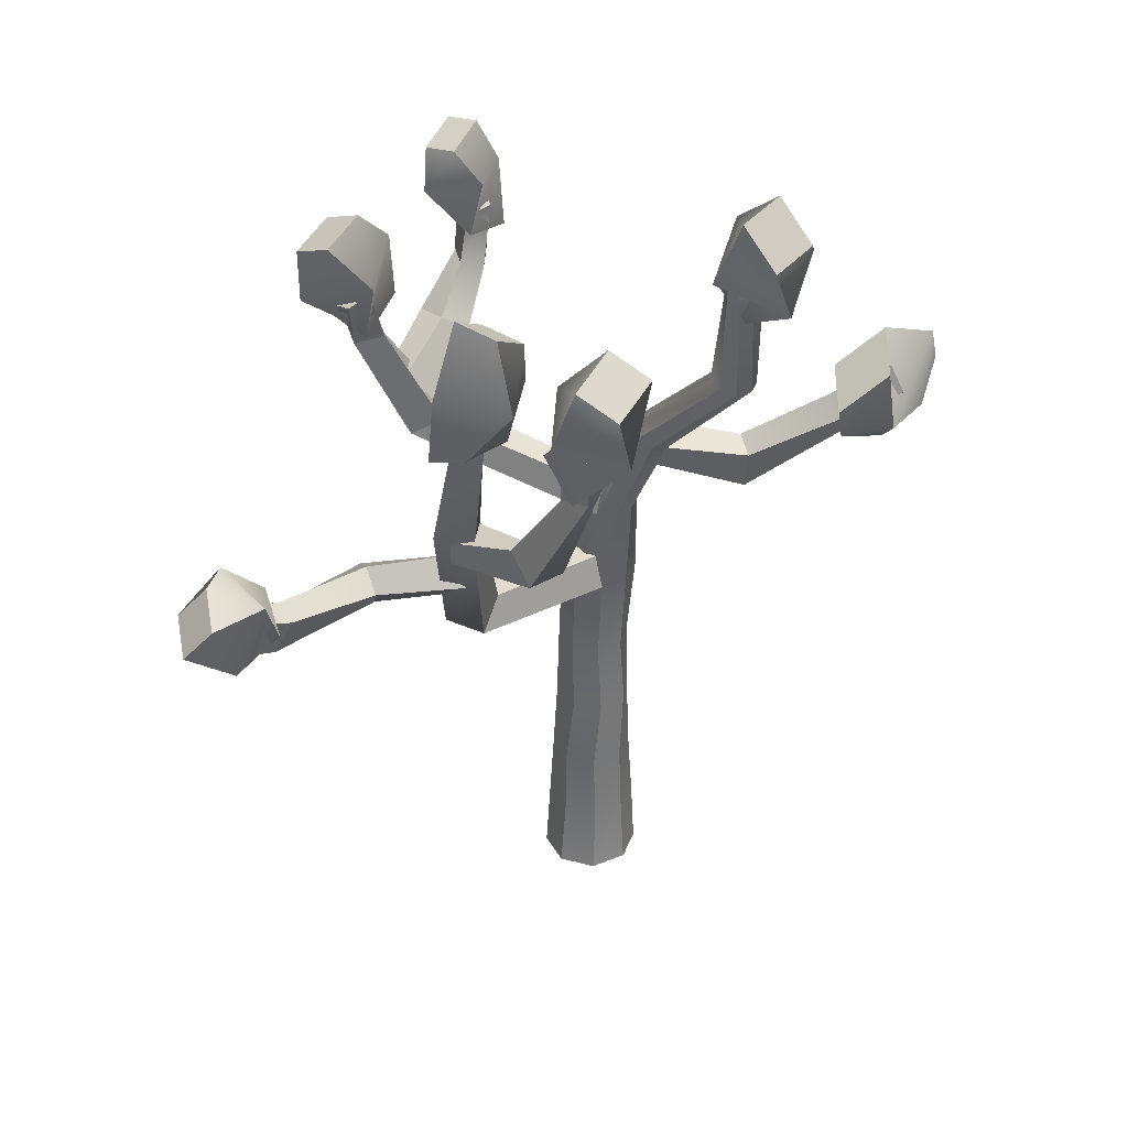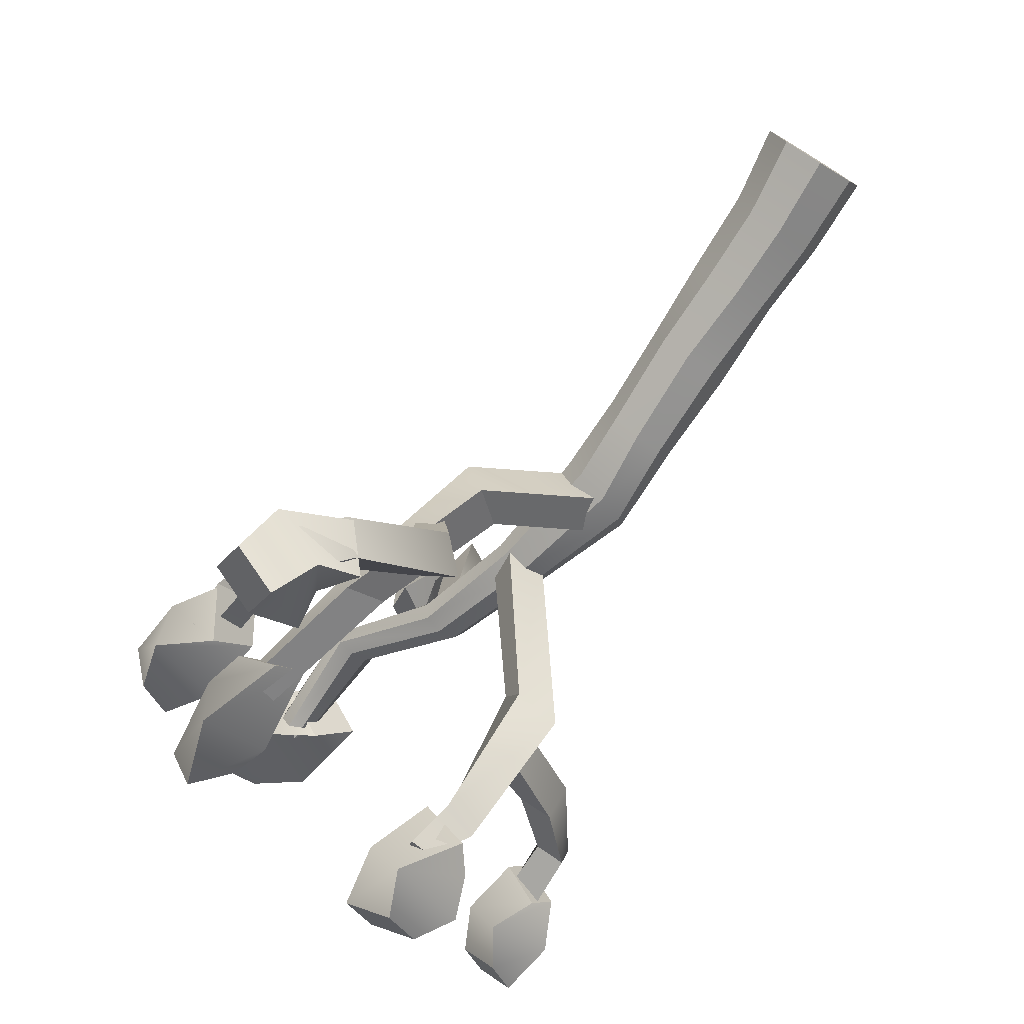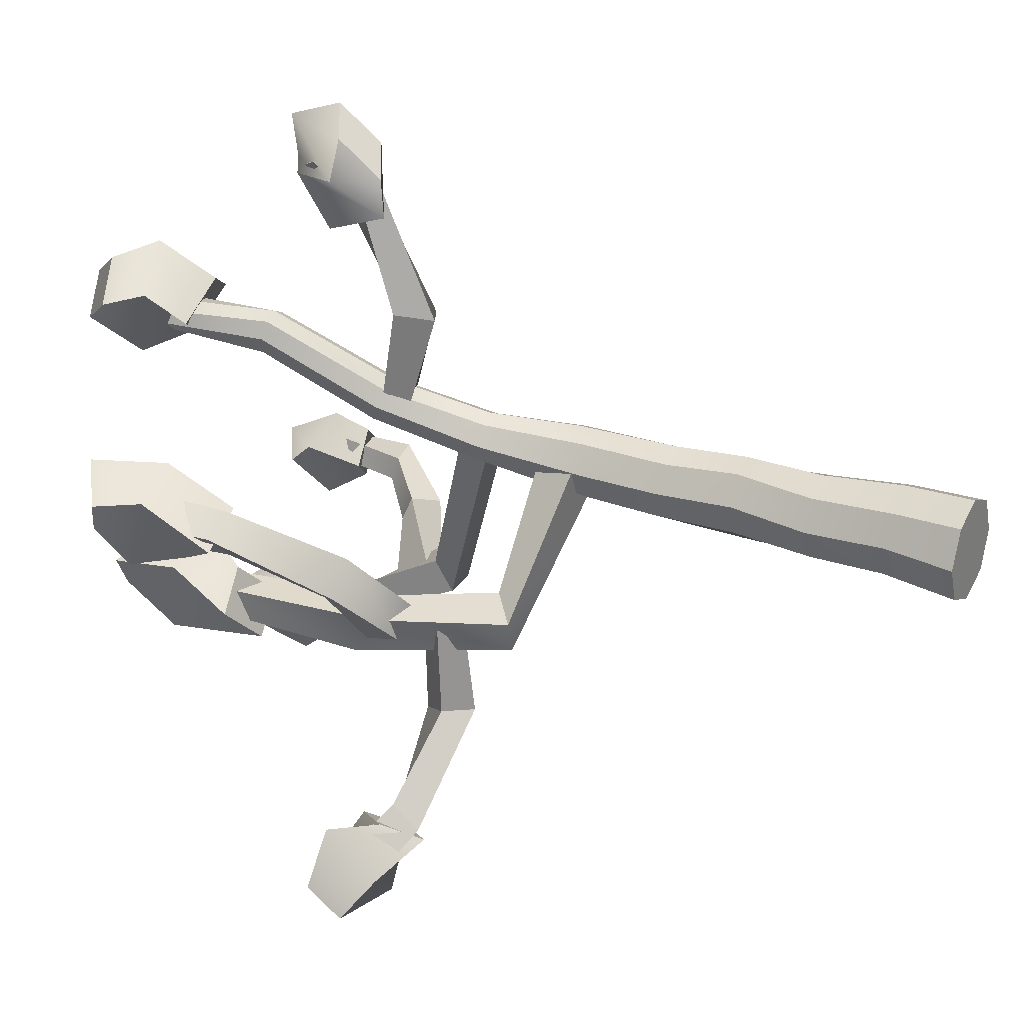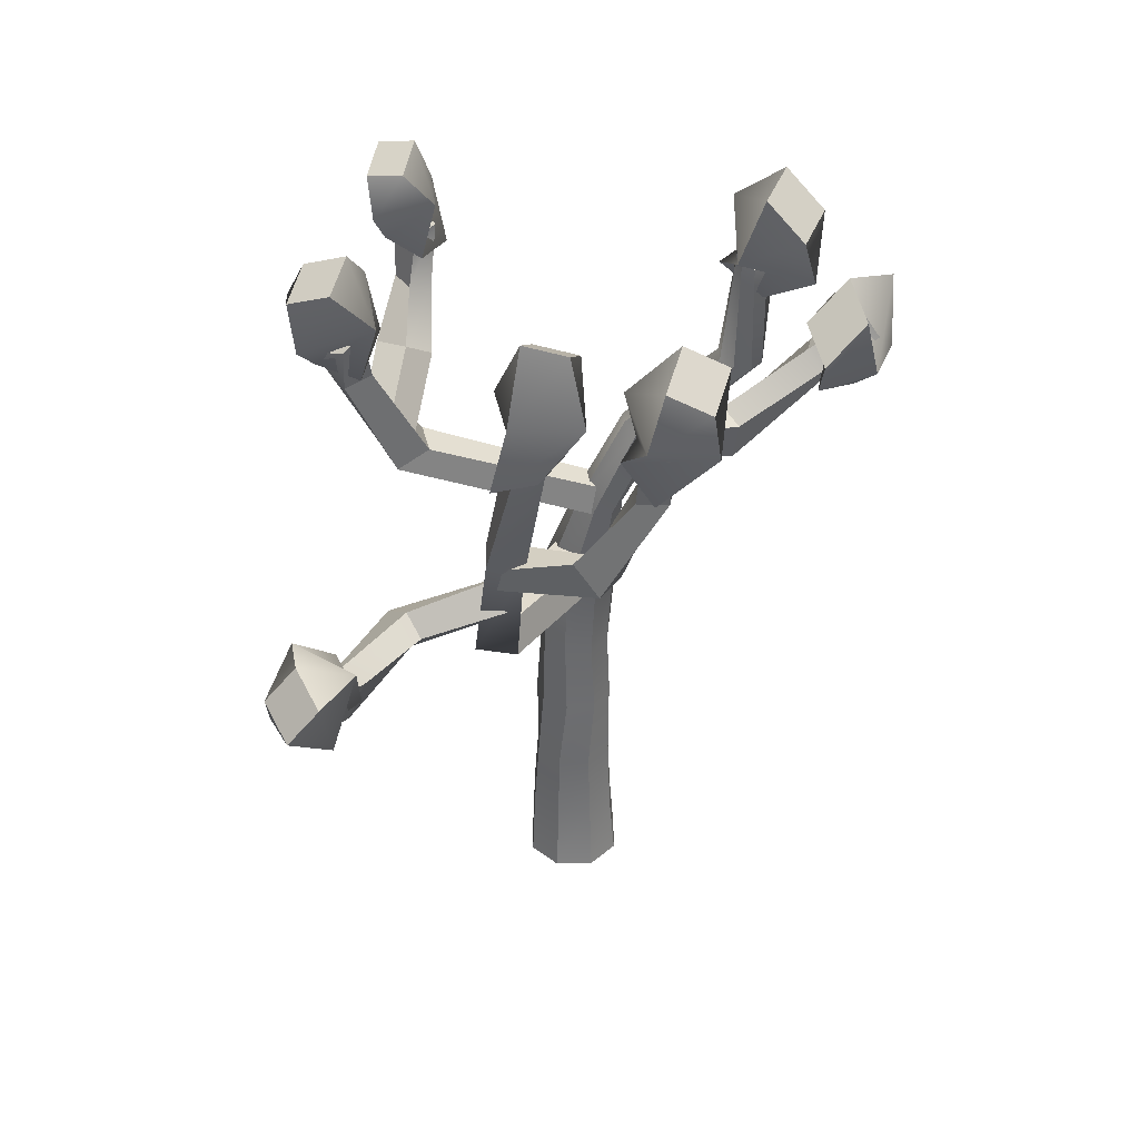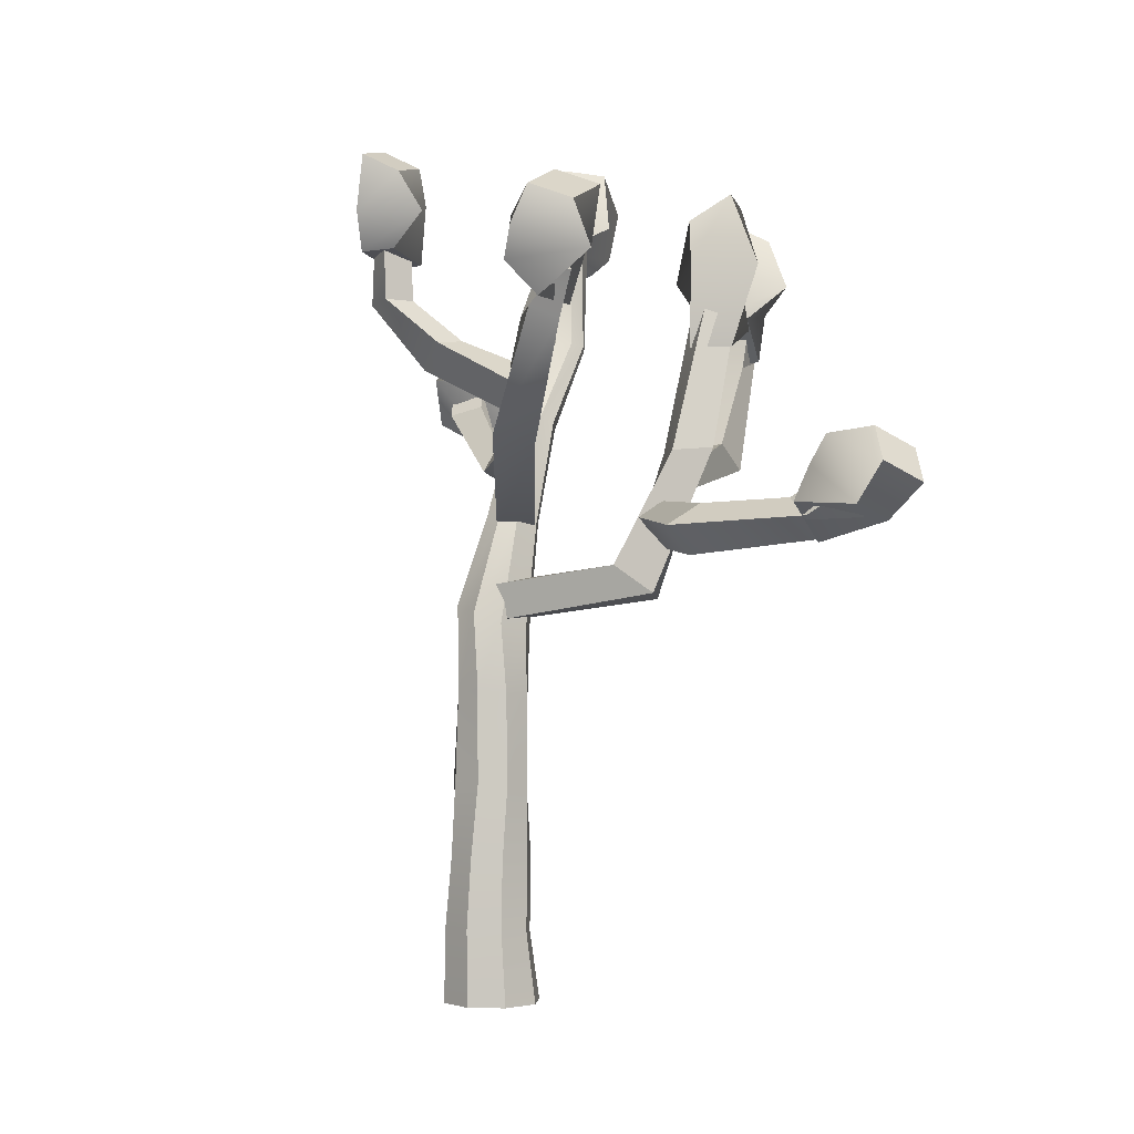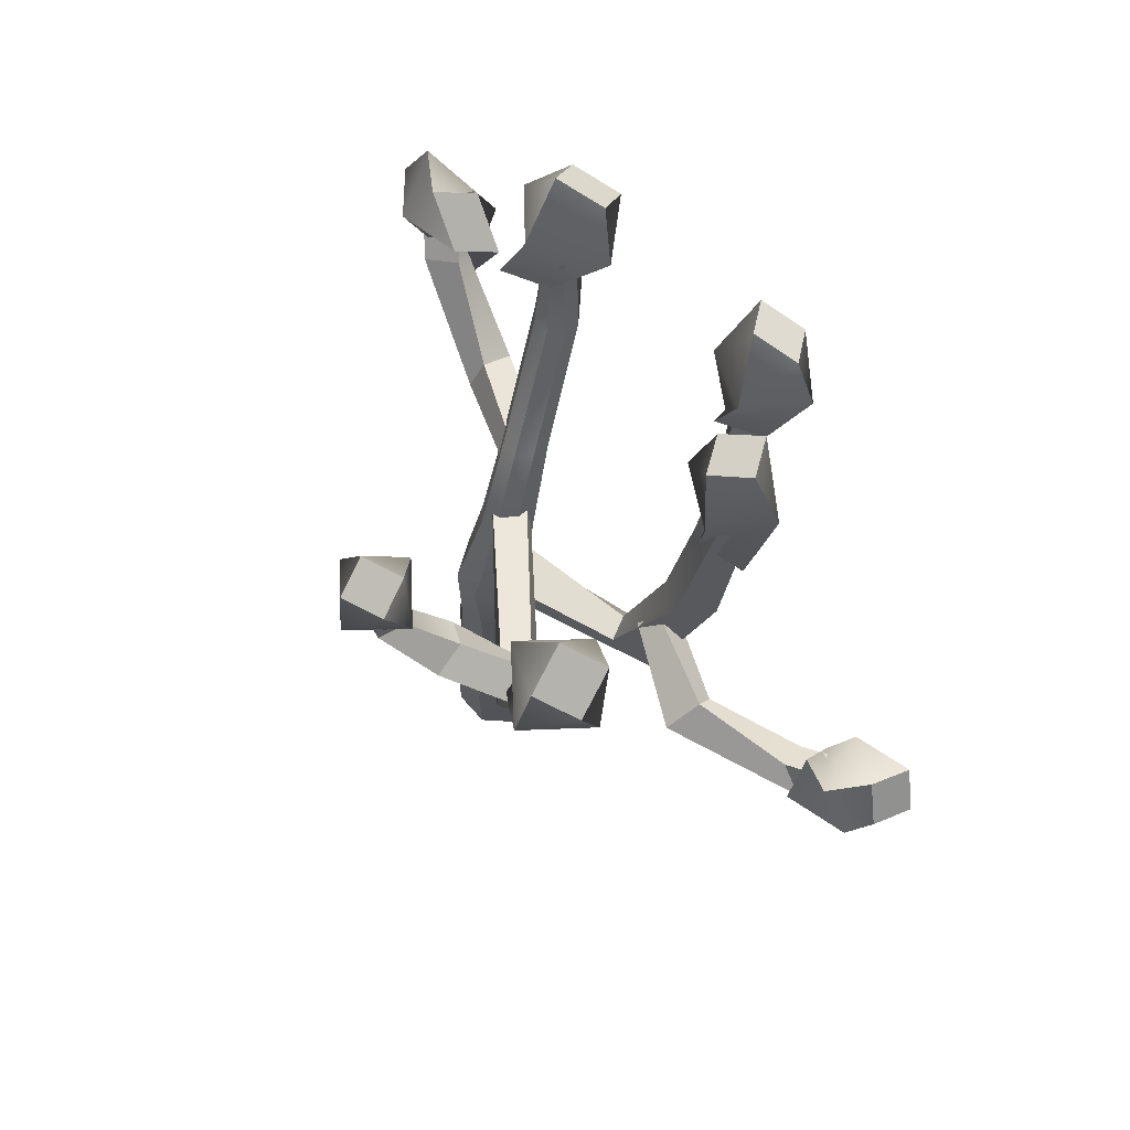
<metadata>
{"format":"obj","ext":"obj","renderer":"f3d","projection":"perspective","resolution":1024,"background":"white","views":[{"elev":36.1,"azim":-93.7,"up":"+Y"},{"elev":-76.9,"azim":-31.5,"up":"+Z"},{"elev":25.6,"azim":-61.1,"up":"+Z"},{"elev":37.1,"azim":-113.3,"up":"+Y"},{"elev":-1.2,"azim":162.8,"up":"+Y"},{"elev":69.9,"azim":161.0,"up":"+Y"}]}
</metadata>
<code>
g default
v 0.9608 -0 -0.9978
v 1e-06 -0 -1.396
v -0.9608 -0 -0.9978
v -1.359 -0 -0.03699
v -0.9237 -0 0.9238
v 1e-06 -0 1.322
v 0.9608 -0 0.9238
v 1.359 -0 -0.03699
v 0.9549 2.082 -0.9114
v 0.07912 1.99 -1.275
v -0.7473 1.977 -0.8493
v -1.1 1.867 0.02878
v -0.7363 1.726 0.8447
v 0.1623 1.85 1.238
v 1.031 1.993 0.8738
v 1.324 2.07 -0.03333
v 0.8238 3.941 -0.8372
v 0.02322 3.91 -1.168
v -0.7774 3.916 -0.8358
v -1.109 3.955 -0.03603
v -0.7403 4.004 0.7632
v 0.02322 4.035 1.094
v 0.8238 4.029 0.7618
v 1.155 3.99 -0.03796
v 0.6496 6.015 -0.9256
v -0.1478 6.02 -1.071
v -0.8435 6.037 -0.6208
v -1.043 6.043 0.1721
v -0.5289 6.136 0.8786
v 0.2564 6.203 1.038
v 0.9243 6.186 0.5714
v 1.099 6.108 -0.2351
v 0.6087 8.575 -0.7593
v -0.1299 8.525 -0.9973
v -0.8173 8.335 -0.6592
v -1.038 8.154 0.06412
v -0.6257 8.088 0.749
v 0.07585 8.138 0.987
v 0.7542 8.302 0.6438
v 0.9749 8.483 -0.07953
v 0.6884 10.68 -0.6261
v -0.004537 10.4 -0.9138
v -0.801 10.22 -0.5974
v -1.122 10.26 0.1378
v -0.7433 10.49 0.8612
v -0.3106 10.78 1.165
v 0.4067 10.95 0.8482
v 0.9512 10.92 0.0973
v -0.186 13.32 -0.02075
v -0.6623 13.26 -0.2076
v -1.285 13.21 -0.000653
v -1.472 13.2 0.4789
v -1.076 13.23 0.9502
v -0.6372 13.29 1.137
v -0.1683 13.34 0.9301
v 0.01857 13.35 0.4505
v -1.146 16.17 0.9097
v -1.61 16.2 0.7398
v -2.056 16.08 0.921
v -2.223 15.89 1.347
v -1.976 15.74 1.769
v -1.549 15.71 1.939
v -1.103 15.83 1.757
v -0.9359 16.02 1.331
v -2.708 18.58 2.871
v -3.145 18.56 2.704
v -3.569 18.5 2.893
v -3.732 18.43 3.326
v -3.501 18.39 3.751
v -3.101 18.41 3.918
v -2.676 18.47 3.729
v -2.514 18.54 3.296
v -2.986 21.78 3.308
v -3.212 21.7 3.025
v -3.55 21.54 2.995
v -3.801 21.41 3.235
v -3.781 21.38 3.605
v -3.592 21.46 3.888
v -3.254 21.61 3.918
v -3.003 21.75 3.678
v -3.4 21.58 3.457
v -1.282 13.04 0.1752
v -1.217 13.91 0.2784
v -0.3816 13.73 0.7398
v -0.28 13 0.4834
v 0.243 15.05 -5.06
v 0.1354 15.53 -4.182
v 0.9306 15.73 -4.078
v 1.408 15.2 -5.148
v 0.02016 18.1 -6.458
v 0.2027 18.21 -5.634
v 0.8615 18.15 -5.845
v 0.8981 18.36 -6.707
v -0.2708 19.33 -6.528
v -0.234 19.74 -5.977
v 0.3949 19.7 -6.311
v 0.2446 19.22 -7.073
v -1.029 10.54 0.3364
v -0.9093 11.63 0.3141
v 0.1228 11.46 -0.4783
v -0.07801 10.5 -0.6673
v -3.702 11.05 -3.273
v -2.926 11.76 -2.849
v -2.4 11.96 -3.458
v -3.218 11.21 -4.296
v -4.818 14.55 -3.511
v -3.868 14.92 -3.304
v -3.813 15.01 -4.146
v -4.82 15.07 -4.549
v -5.721 18.61 -3.175
v -4.801 19.01 -3.138
v -4.879 18.98 -3.845
v -5.643 18.5 -3.987
v -3.624 12.47 -3.339
v -4.152 12.94 -3.737
v -3.584 13.67 -3.768
v -3.014 13.24 -3.622
v -3.545 12.16 -6.193
v -4.169 12.83 -6.132
v -3.77 13.49 -6.362
v -2.804 12.91 -6.532
v -6.026 12.51 -8.754
v -5.898 13.35 -8.263
v -5.299 13.55 -8.644
v -5.407 13.07 -9.422
v -6.952 13.1 -9.666
v -7.046 14.18 -9.396
v -6.455 14.44 -9.827
v -6.264 13.75 -10.09
v -3.871 13.87 -3.346
v -3.9 14.88 -3.387
v -4.524 14.75 -4.375
v -4.242 13.94 -4.326
v -5.872 14.59 -1.247
v -5.444 15.15 -1.89
v -5.818 15.32 -2.58
v -6.518 14.62 -2.15
v -6.646 17.75 -0.3031
v -6.26 17.68 -1.032
v -6.893 17.55 -1.39
v -7.511 17.76 -0.7428
v -6.873 19.15 -0.1722
v -6.538 19.47 -0.9568
v -7.207 19.4 -1.341
v -7.565 19.04 -0.7734
v -0.8312 15.58 1.017
v -1.15 16.14 1.514
v -2.012 15.83 1.407
v -1.762 15.2 1.147
v -0.7927 14.83 3.789
v -1.242 15.63 3.856
v -2.006 15.42 3.982
v -1.761 14.31 3.945
v -0.5925 16.72 6.826
v -1.385 16.96 6.306
v -1.793 16.39 6.542
v -1.371 16.18 7.333
v -0.9528 17.57 7.91
v -1.929 18.05 7.65
v -2.386 17.5 7.937
v -1.81 17.05 8.159
v 1.037 16.53 -5.697
v 0.3923 16.96 -5.052
v 0.3302 15.91 -4.527
v 0.7068 15.64 -5.249
v 2.705 17.57 -4.645
v 1.933 17.7 -4.095
v 1.901 17.35 -3.373
v 2.833 16.94 -3.741
v 3.848 18.78 -3.643
v 3.097 18.76 -3.52
v 3.18 18.57 -2.874
v 4.009 18.7 -2.769
v 3.883 20.21 -3.577
v 3.094 20.17 -3.298
v 3.249 20.43 -2.655
v 3.941 20.43 -2.76
g joshuaTree2_model_small joshuaTree_model2
f 1 2 3 4 5 6 7 8
f 1 2 10 9
f 2 3 11 10
f 3 4 12 11
f 4 5 13 12
f 5 6 14 13
f 6 7 15 14
f 7 8 16 15
f 8 1 9 16
f 9 10 18 17
f 10 11 19 18
f 11 12 20 19
f 12 13 21 20
f 13 14 22 21
f 14 15 23 22
f 15 16 24 23
f 16 9 17 24
f 17 18 26 25
f 18 19 27 26
f 19 20 28 27
f 20 21 29 28
f 21 22 30 29
f 22 23 31 30
f 23 24 32 31
f 24 17 25 32
f 25 26 34 33
f 26 27 35 34
f 27 28 36 35
f 28 29 37 36
f 29 30 38 37
f 30 31 39 38
f 31 32 40 39
f 32 25 33 40
f 33 34 42 41
f 34 35 43 42
f 35 36 44 43
f 36 37 45 44
f 37 38 46 45
f 38 39 47 46
f 39 40 48 47
f 40 33 41 48
f 41 42 50 49
f 42 43 51 50
f 43 44 52 51
f 44 45 53 52
f 45 46 54 53
f 46 47 55 54
f 47 48 56 55
f 48 41 49 56
f 49 50 58 57
f 50 51 59 58
f 51 52 60 59
f 52 53 61 60
f 53 54 62 61
f 54 55 63 62
f 55 56 64 63
f 56 49 57 64
f 57 58 66 65
f 58 59 67 66
f 59 60 68 67
f 60 61 69 68
f 61 62 70 69
f 62 63 71 70
f 63 64 72 71
f 64 57 65 72
f 65 66 74 73
f 66 67 75 74
f 67 68 76 75
f 68 69 77 76
f 69 70 78 77
f 70 71 79 78
f 71 72 80 79
f 72 65 73 80
f 74 81 80 73
f 80 81 78 79
f 74 75 76 81
f 78 81 76 77
f 82 83 87 86
f 83 84 88 87
f 84 85 89 88
f 85 82 86 89
f 86 87 91 90
f 87 88 92 91
f 88 89 93 92
f 89 86 90 93
f 90 91 95 94
f 91 92 96 95
f 92 93 97 96
f 93 90 94 97
f 97 95 96
f 94 95 97
f 98 99 103 102
f 99 100 104 103
f 100 101 105 104
f 101 98 102 105
f 102 103 107 106
f 103 104 108 107
f 104 105 109 108
f 105 102 106 109
f 106 107 111 110
f 107 108 112 111
f 108 109 113 112
f 109 106 110 113
f 113 111 112
f 110 111 113
f 114 115 119 118
f 115 116 120 119
f 116 117 121 120
f 117 114 118 121
f 118 119 123 122
f 119 120 124 123
f 120 121 125 124
f 121 118 122 125
f 122 123 127 126
f 123 124 128 127
f 124 125 129 128
f 125 122 126 129
f 129 127 128
f 126 127 129
f 130 131 135 134
f 131 132 136 135
f 132 133 137 136
f 133 130 134 137
f 134 135 139 138
f 135 136 140 139
f 136 137 141 140
f 137 134 138 141
f 138 139 143 142
f 139 140 144 143
f 140 141 145 144
f 141 138 142 145
f 145 143 144
f 142 143 145
f 146 147 151 150
f 147 148 152 151
f 148 149 153 152
f 149 146 150 153
f 150 151 155 154
f 151 152 156 155
f 152 153 157 156
f 153 150 154 157
f 154 155 159 158
f 155 156 160 159
f 156 157 161 160
f 157 154 158 161
f 161 159 160
f 158 159 161
f 162 163 167 166
f 163 164 168 167
f 164 165 169 168
f 165 162 166 169
f 166 167 171 170
f 167 168 172 171
f 168 169 173 172
f 169 166 170 173
f 170 171 175 174
f 171 172 176 175
f 172 173 177 176
f 173 170 174 177
f 177 175 176
f 174 175 177
g default
v 3.713 20.05 -3.92
v 2.81 19.73 -3.228
v 3.432 19.75 -2.282
v 4.335 20.07 -2.973
v 3.082 20.98 -4.435
v 2.597 21.35 -2.873
v 4.199 21.36 -2.377
v 4.684 20.99 -3.939
v 3.685 21.98 -4.354
v 2.952 22.19 -3.612
v 3.747 22.7 -2.969
v 4.48 22.49 -3.711
v 1.403 19.54 -6.186
v 0.7489 18.56 -6.991
v -0.3508 18.47 -6.117
v 0.3033 19.45 -5.312
v 1.576 20.25 -7.347
v -0.3937 19.7 -7.774
v -0.9659 20.24 -5.84
v 1.004 20.8 -5.413
v 1.028 21.36 -7.008
v 0.07775 20.89 -7.804
v -0.8929 21.43 -6.962
v 0.05742 21.9 -6.166
v -3.982 20.67 3.423
v -3.011 20.32 4.47
v -1.809 20.88 3.799
v -2.78 21.23 2.752
v -4.862 21.3 4.396
v -2.949 22.14 5.195
v -2.329 22.8 3.311
v -4.241 21.95 2.512
v -5.008 22.59 3.954
v -4.104 22.88 4.946
v -3.411 23.9 4.179
v -4.315 23.61 3.187
v -5.399 18.37 -2.608
v -4.536 17.82 -3.536
v -5.328 17.76 -4.591
v -6.192 18.31 -3.663
v -4.67 19.7 -2.106
v -4.38 20.02 -4.05
v -6.148 20.03 -4.442
v -6.438 19.7 -2.499
v -5.333 21.11 -2.166
v -4.663 21.29 -3.153
v -5.602 21.95 -3.842
v -6.272 21.77 -2.855
v -6.873 18.88 -1.8
v -7.484 17.76 -1.139
v -6.475 17.62 -0.248
v -5.864 18.75 -0.909
v -8.106 19.83 -1.685
v -8.218 19.24 0.2174
v -6.298 19.79 0.4863
v -6.186 20.38 -1.416
v -7.812 21.18 -1.098
v -8.425 20.69 -0.09908
v -7.527 21.31 0.7426
v -6.913 21.81 -0.2565
v -2.367 18.01 7.553
v -2.494 16.98 6.244
v -1.297 17.74 6.268
v -1.169 18.77 7.576
v -2.876 16.69 7.657
v -1.764 15.78 6.504
v -0.3069 17.85 7.637
v -1.419 18.76 8.79
v -2.059 16.91 8.544
v -1.848 15.81 7.567
v -0.6158 16.53 8.108
v -0.8274 17.63 9.085
v -5.729 14.37 -8.884
v -5.072 13.4 -9.43
v -5.874 12.42 -9.09
v -6.53 13.39 -8.545
v -5.717 15.07 -9.964
v -6.144 13.31 -10.8
v -7.513 12.96 -9.644
v -7.086 14.72 -8.811
v -6.884 15.26 -10.24
v -6.733 14.37 -11.04
v -7.895 13.85 -10.88
v -8.046 14.74 -10.08
g joshuaTree_model2 BulkBlob_JTree_t8
f 178 179 180 181
f 178 179 183 182
f 179 180 184 183
f 180 181 185 184
f 181 178 182 185
f 182 183 187 186
f 183 184 188 187
f 184 185 189 188
f 185 182 186 189
f 186 187 188 189
f 179 178 181 180
f 190 191 192 193
f 190 191 195 194
f 191 192 196 195
f 192 193 197 196
f 193 190 194 197
f 194 195 199 198
f 195 196 200 199
f 196 197 201 200
f 197 194 198 201
f 198 199 200 201
f 191 190 193 192
f 202 203 204 205
f 202 203 207 206
f 203 204 208 207
f 204 205 209 208
f 205 202 206 209
f 206 207 211 210
f 207 208 212 211
f 208 209 213 212
f 209 206 210 213
f 210 211 212 213
f 203 202 205 204
f 214 215 216 217
f 214 215 219 218
f 215 216 220 219
f 216 217 221 220
f 217 214 218 221
f 218 219 223 222
f 219 220 224 223
f 220 221 225 224
f 221 218 222 225
f 222 223 224 225
f 215 214 217 216
f 226 227 228 229
f 226 227 231 230
f 227 228 232 231
f 228 229 233 232
f 229 226 230 233
f 230 231 235 234
f 231 232 236 235
f 232 233 237 236
f 233 230 234 237
f 234 235 236 237
f 227 226 229 228
f 238 239 240 241
f 238 239 243 242
f 239 240 244 243
f 240 241 245 244
f 241 238 242 245
f 242 243 247 246
f 243 244 248 247
f 244 245 249 248
f 245 242 246 249
f 246 247 248 249
f 239 238 241 240
f 250 251 252 253
f 250 251 255 254
f 251 252 256 255
f 252 253 257 256
f 253 250 254 257
f 254 255 259 258
f 255 256 260 259
f 256 257 261 260
f 257 254 258 261
f 258 259 260 261
f 251 250 253 252

</code>
